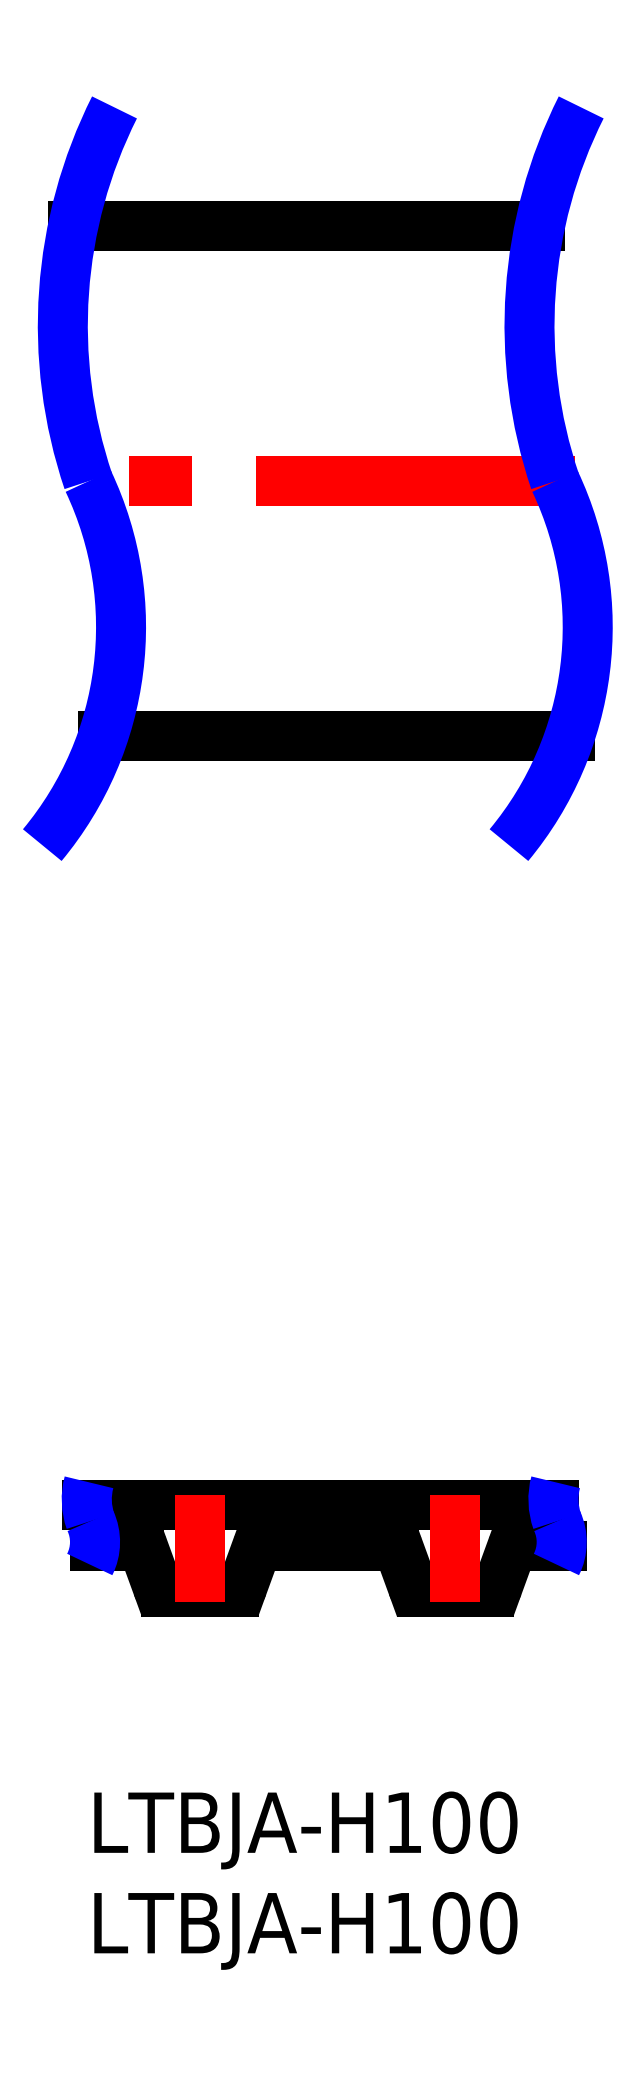
<metadata>
{"format":"dxf","ext":"dxf","renderer":"ezdxf+matplotlib","layout":"modelspace","background":"white","min_lineweight":24,"dpi":150}
</metadata>
<code>
0
SECTION
2
ENTITIES
0
INSERT
8
MSM_CONTINUOUS
2
*U9
10
0
20
0
30
0
0
INSERT
8
MSM_CONTINUOUS
2
*U10
10
0
20
0
30
0
0
LINE
8
MSM_CONTINUOUS
10
12.17
20
12.29
30
0
11
15.26
21
12.29
31
0
0
LINE
8
MSM_CONTINUOUS
10
23.23
20
14.3
30
0
11
9e-16
21
14.3
31
0
0
LINE
8
MSM_CONTINUOUS
10
0.392
20
12.29
30
0
11
2.564
21
12.29
31
0
0
ARC
8
MSM_CONTINUOUS
10
2.519
20
11.94
30
0
40
0.35
50
24.86
51
82.65
0
LINE
8
MSM_CONTINUOUS
10
2.836
20
12.09
30
0
11
3.477
21
10.33
31
0
0
ARC
8
MSM_CONTINUOUS
10
3.947
20
10.5
30
0
40
0.5
50
200
51
270
0
LINE
8
MSM_CONTINUOUS
10
3.947
20
10
30
0
11
7.3
21
10
31
0
0
ARC
8
MSM_CONTINUOUS
10
7.3
20
10.5
30
0
40
0.5
50
270
51
340
0
LINE
8
MSM_CONTINUOUS
10
7.77
20
10.33
30
0
11
8.411
21
12.09
31
0
0
ARC
8
MSM_CONTINUOUS
10
8.728
20
11.94
30
0
40
0.35
50
97.35
51
155.1
0
LINE
8
MSM_CONTINUOUS
10
8.684
20
12.29
30
0
11
11.77
21
12.29
31
0
0
ARC
8
MSM_CONTINUOUS
10
15.22
20
11.94
30
0
40
0.35
50
24.86
51
82.65
0
LINE
8
MSM_CONTINUOUS
10
15.54
20
12.09
30
0
11
16.18
21
10.33
31
0
0
ARC
8
MSM_CONTINUOUS
10
16.65
20
10.5
30
0
40
0.5
50
200
51
270
0
LINE
8
MSM_CONTINUOUS
10
16.65
20
10
30
0
11
20
21
10
31
0
0
ARC
8
MSM_CONTINUOUS
10
20
20
10.5
30
0
40
0.5
50
270
51
340
0
LINE
8
MSM_CONTINUOUS
10
20.47
20
10.33
30
0
11
21.11
21
12.09
31
0
0
ARC
8
MSM_CONTINUOUS
10
21.43
20
11.94
30
0
40
0.35
50
97.35
51
155.1
0
LINE
8
MSM_CONTINUOUS
10
21.38
20
12.29
30
0
11
23.62
21
12.29
31
0
0
ARC
8
MSM_CONTINUOUS
10
11.77
20
12.39
30
0
40
0.1
50
270
51
8.817e-05
0
ARC
8
MSM_CONTINUOUS
10
11.97
20
12.39
30
0
40
0.1
50
0
51
180
0
ARC
8
MSM_CONTINUOUS
10
12.17
20
12.39
30
0
40
0.1
50
180
51
270
0
LINE
8
MSM_CONTINUOUS
10
22.53
20
77.96
30
0
11
-0.6912
21
77.96
31
0
0
LINE
8
MSM_CONTINUOUS
10
24.02
20
52.56
30
0
11
0.7959
21
52.56
31
0
0
ARC
8
MSM_NARROW
10
3.249
20
14.59
30
0
40
3.262
50
165
51
199.5
0
ARC
8
MSM_NARROW
10
-2.109
20
12.47
30
0
40
2.507
50
333.5
51
24.48
0
ARC
8
MSM_NARROW
10
26.47
20
14.59
30
0
40
3.262
50
165
51
199.5
0
ARC
8
MSM_NARROW
10
21.12
20
12.47
30
0
40
2.507
50
333.5
51
24.48
0
LINE
8
MSM_CENTER
10
5.624
20
9.5
30
0
11
5.624
21
14.8
31
0
0
LINE
8
MSM_CENTER
10
18.32
20
9.5
30
0
11
18.32
21
14.8
31
0
0
LINE
8
MSM_CENTER
10
24.29
20
65.26
30
0
11
-0.9352
21
65.26
31
0
0
ARC
8
MSM_NARROW
10
23.03
20
73
30
0
40
24.24
50
153.4
51
198.6
0
ARC
8
MSM_NARROW
10
-15.29
20
58
30
0
40
16.98
50
320.3
51
25.29
0
ARC
8
MSM_NARROW
10
46.26
20
73
30
0
40
24.24
50
153.4
51
198.6
0
ARC
8
MSM_NARROW
10
7.939
20
58
30
0
40
16.98
50
320.3
51
25.29
0
ENDSEC
0
EOF

</code>
